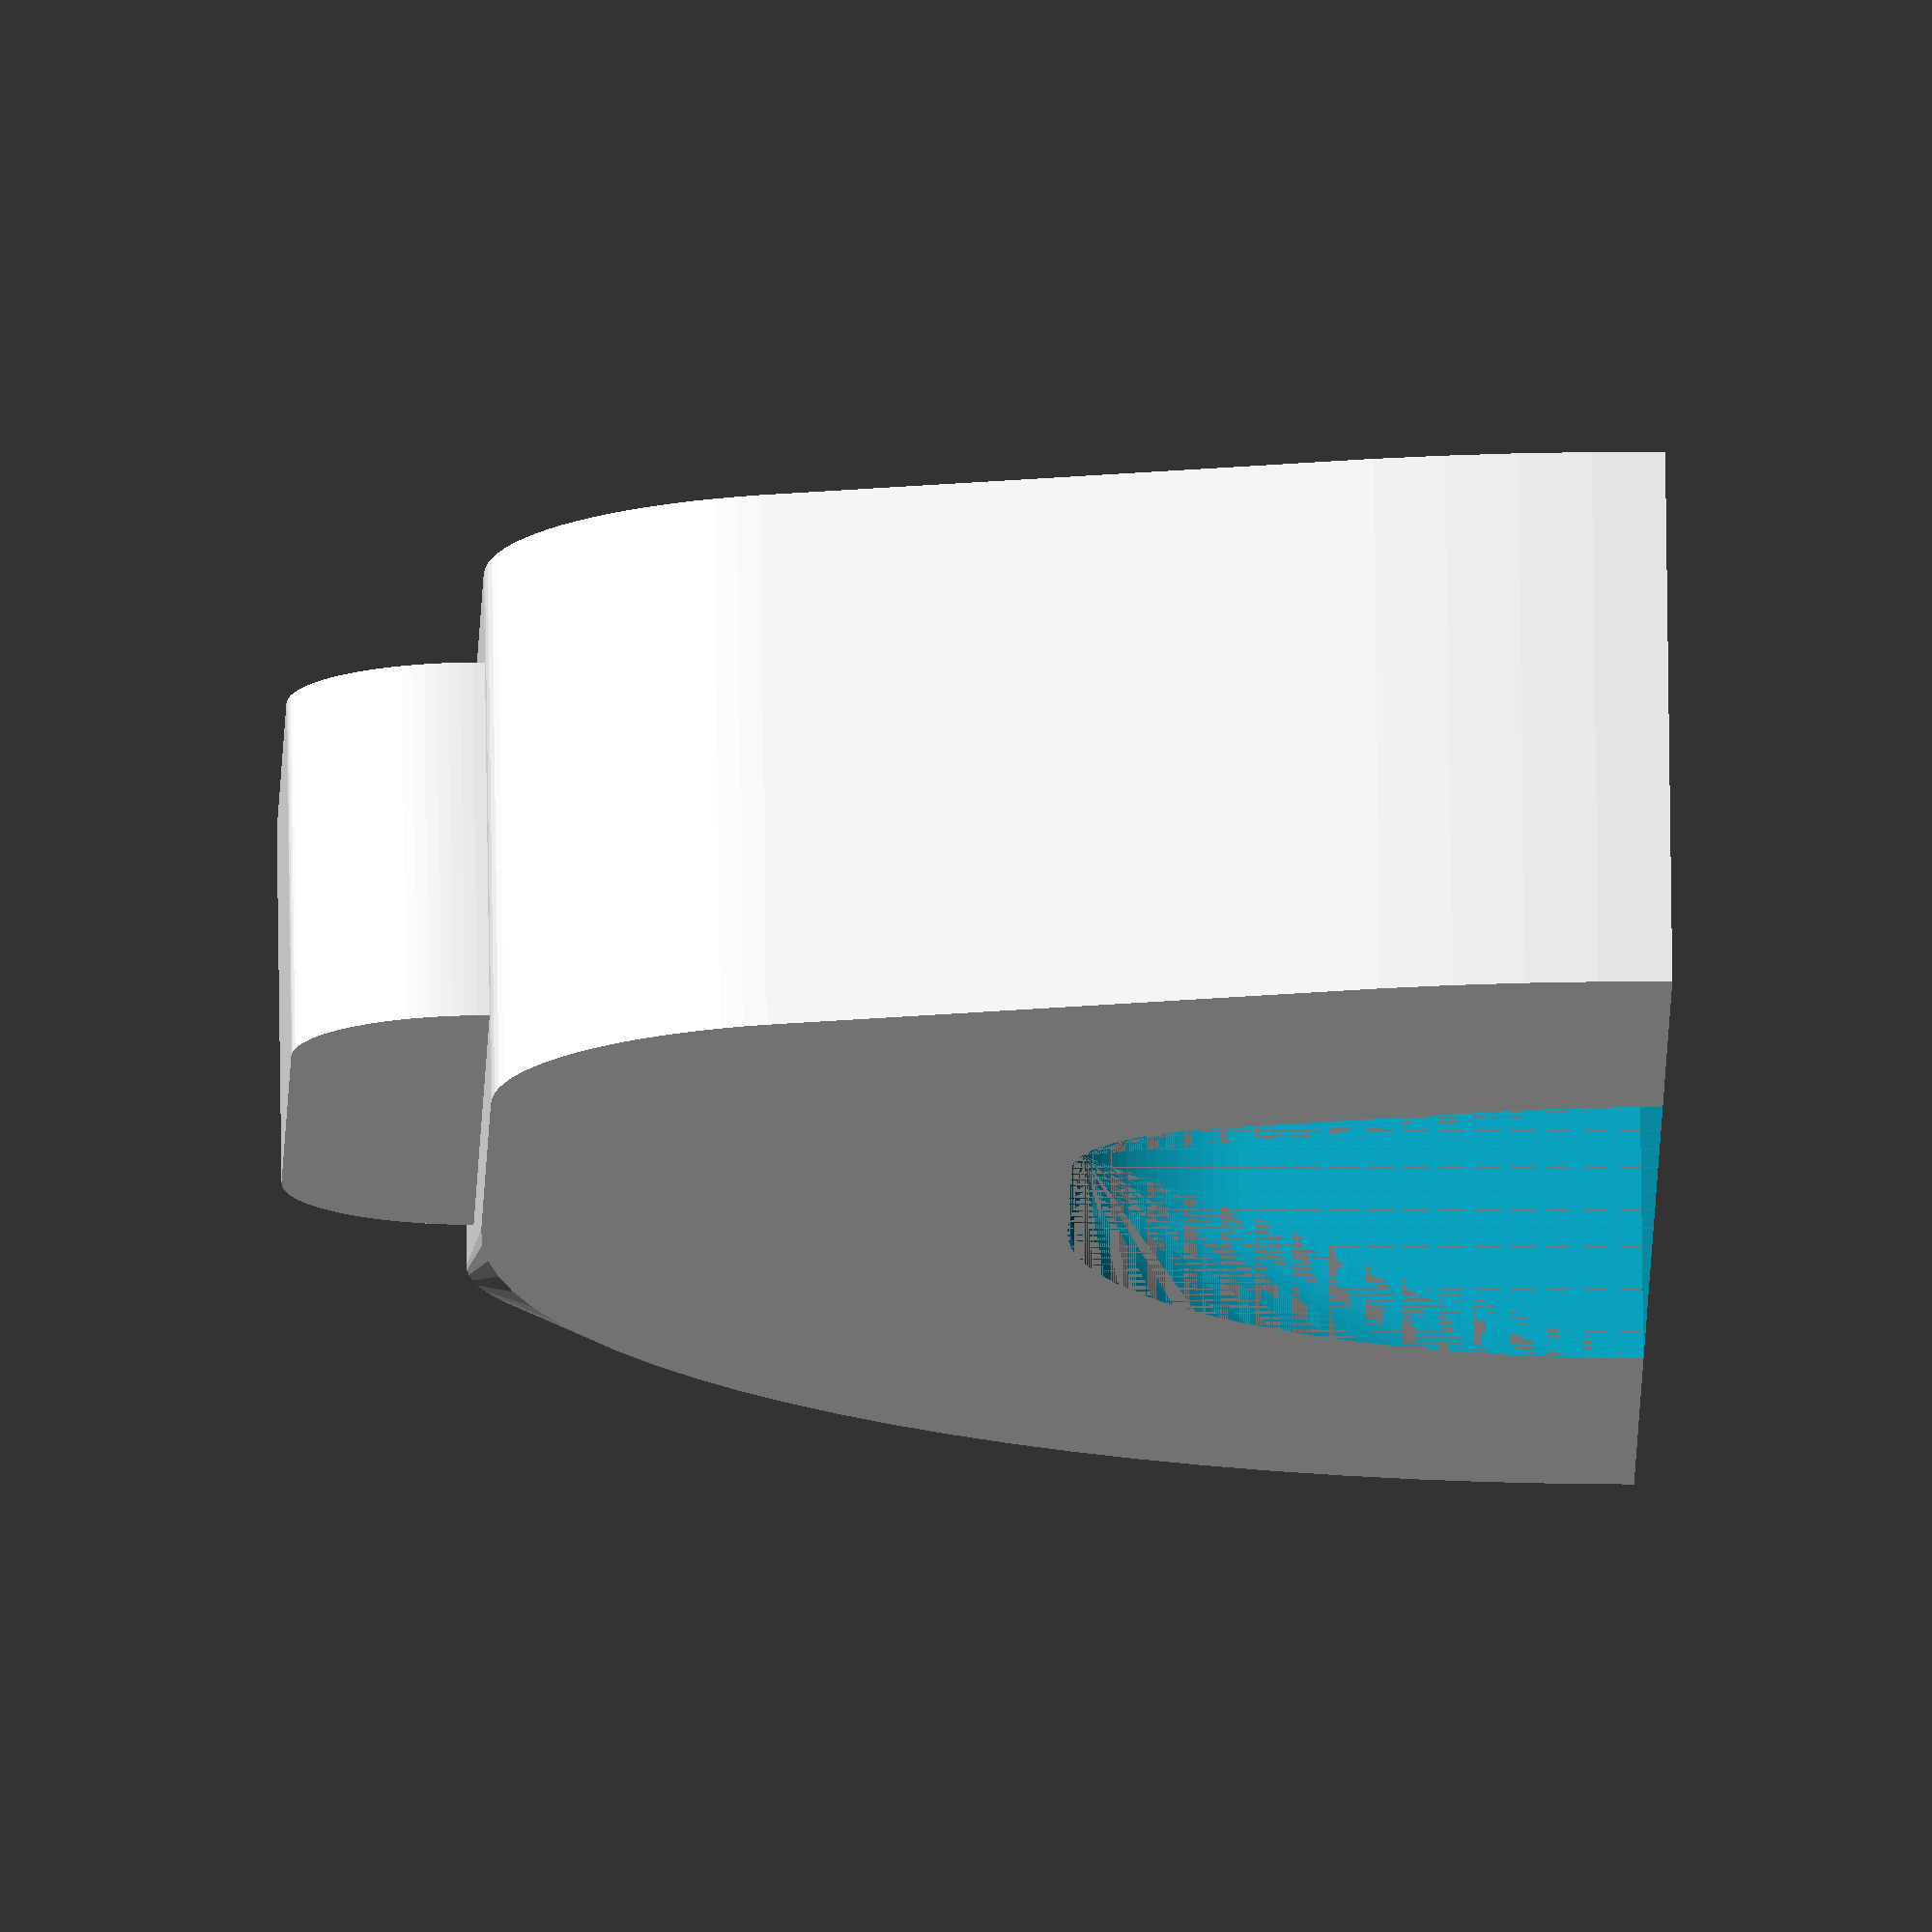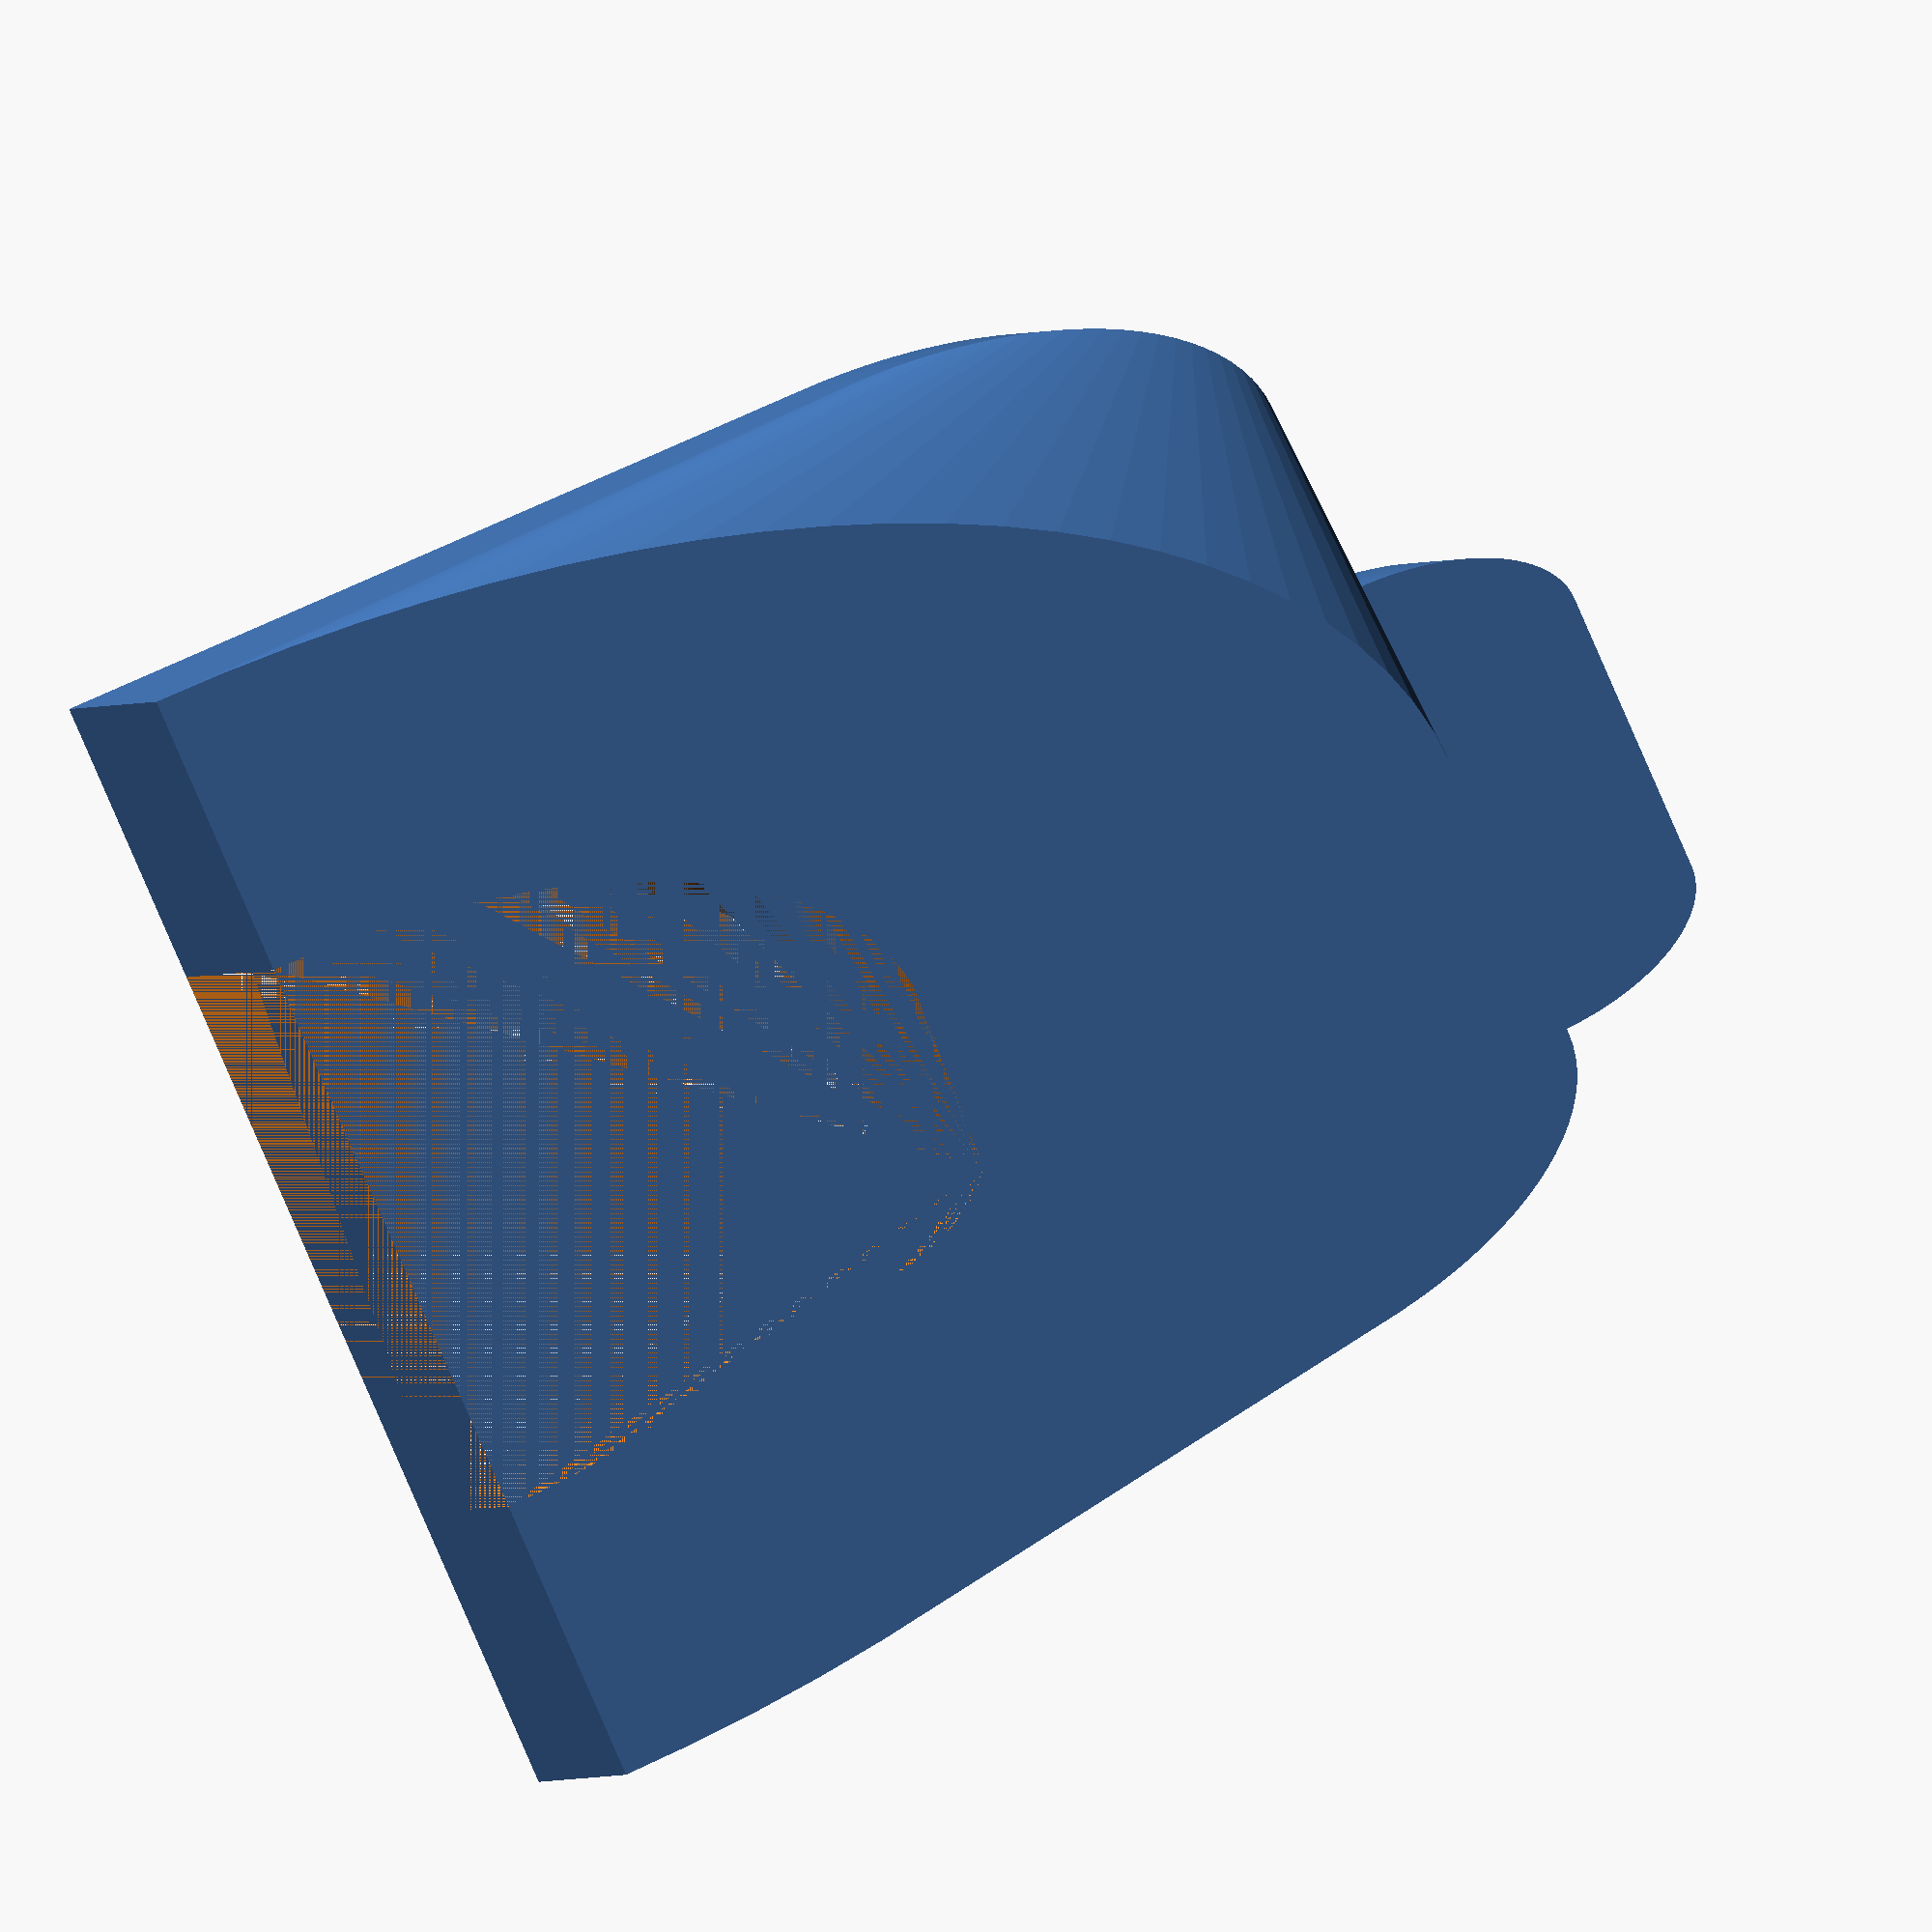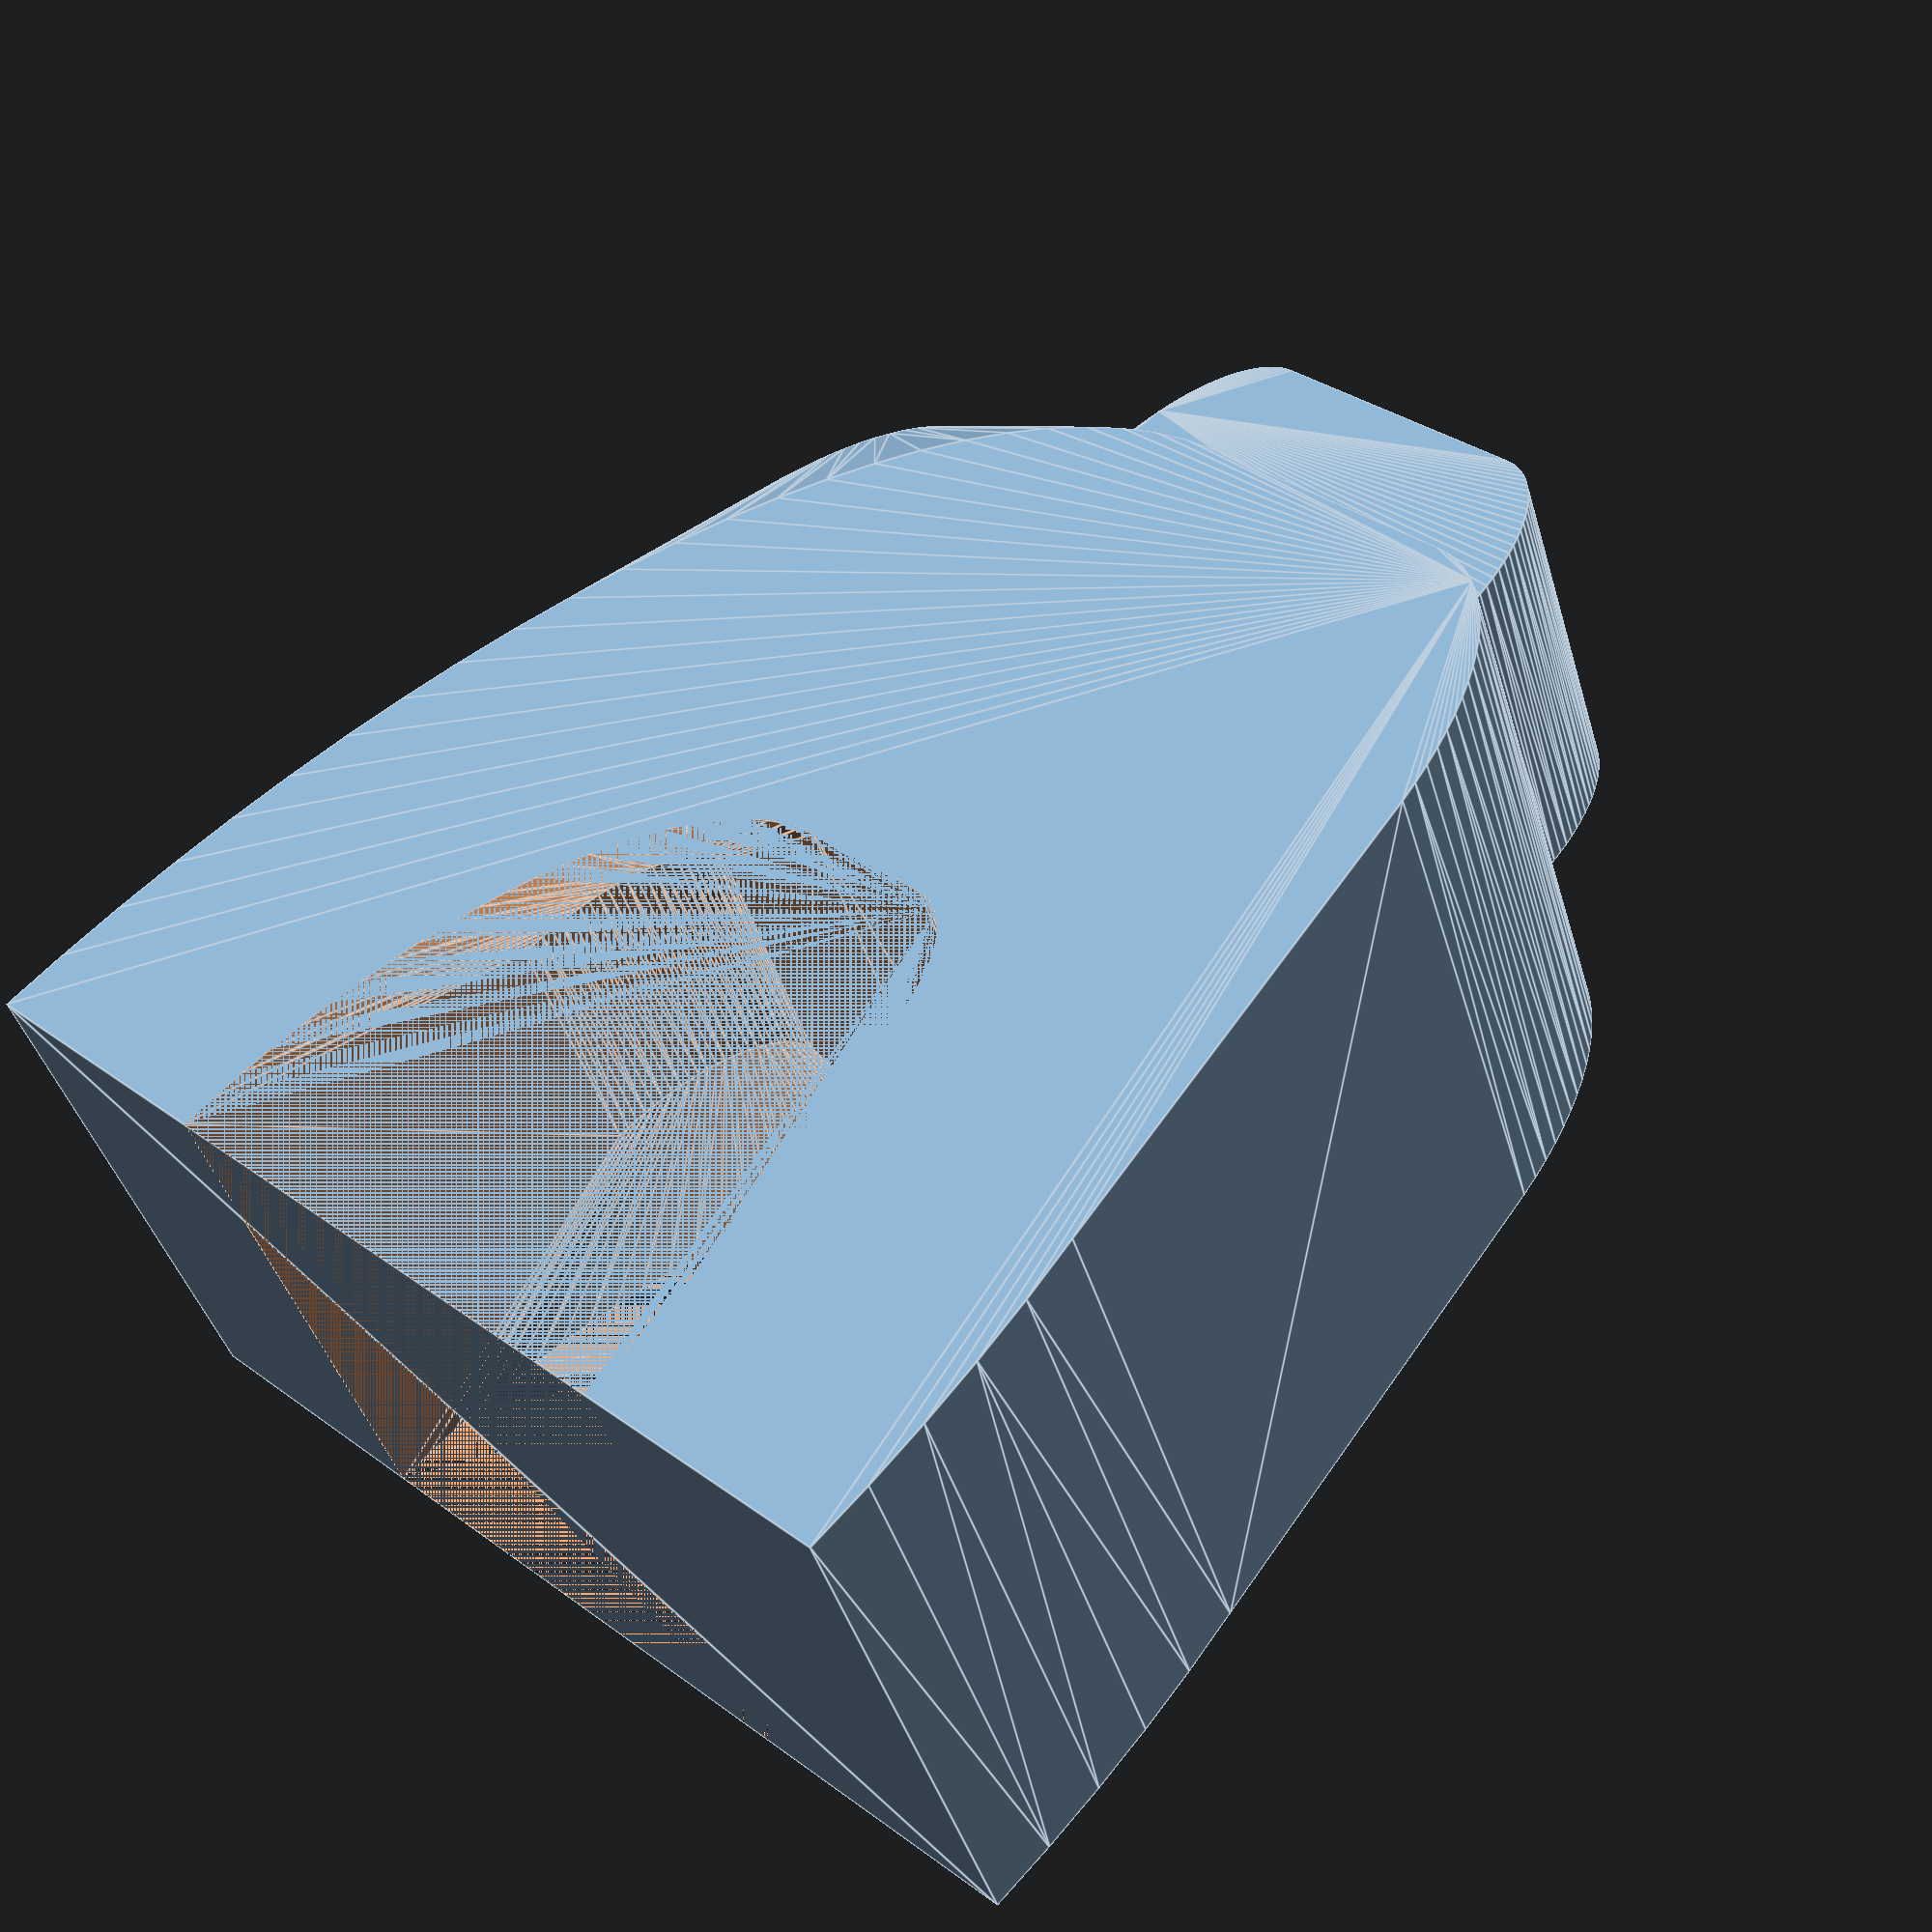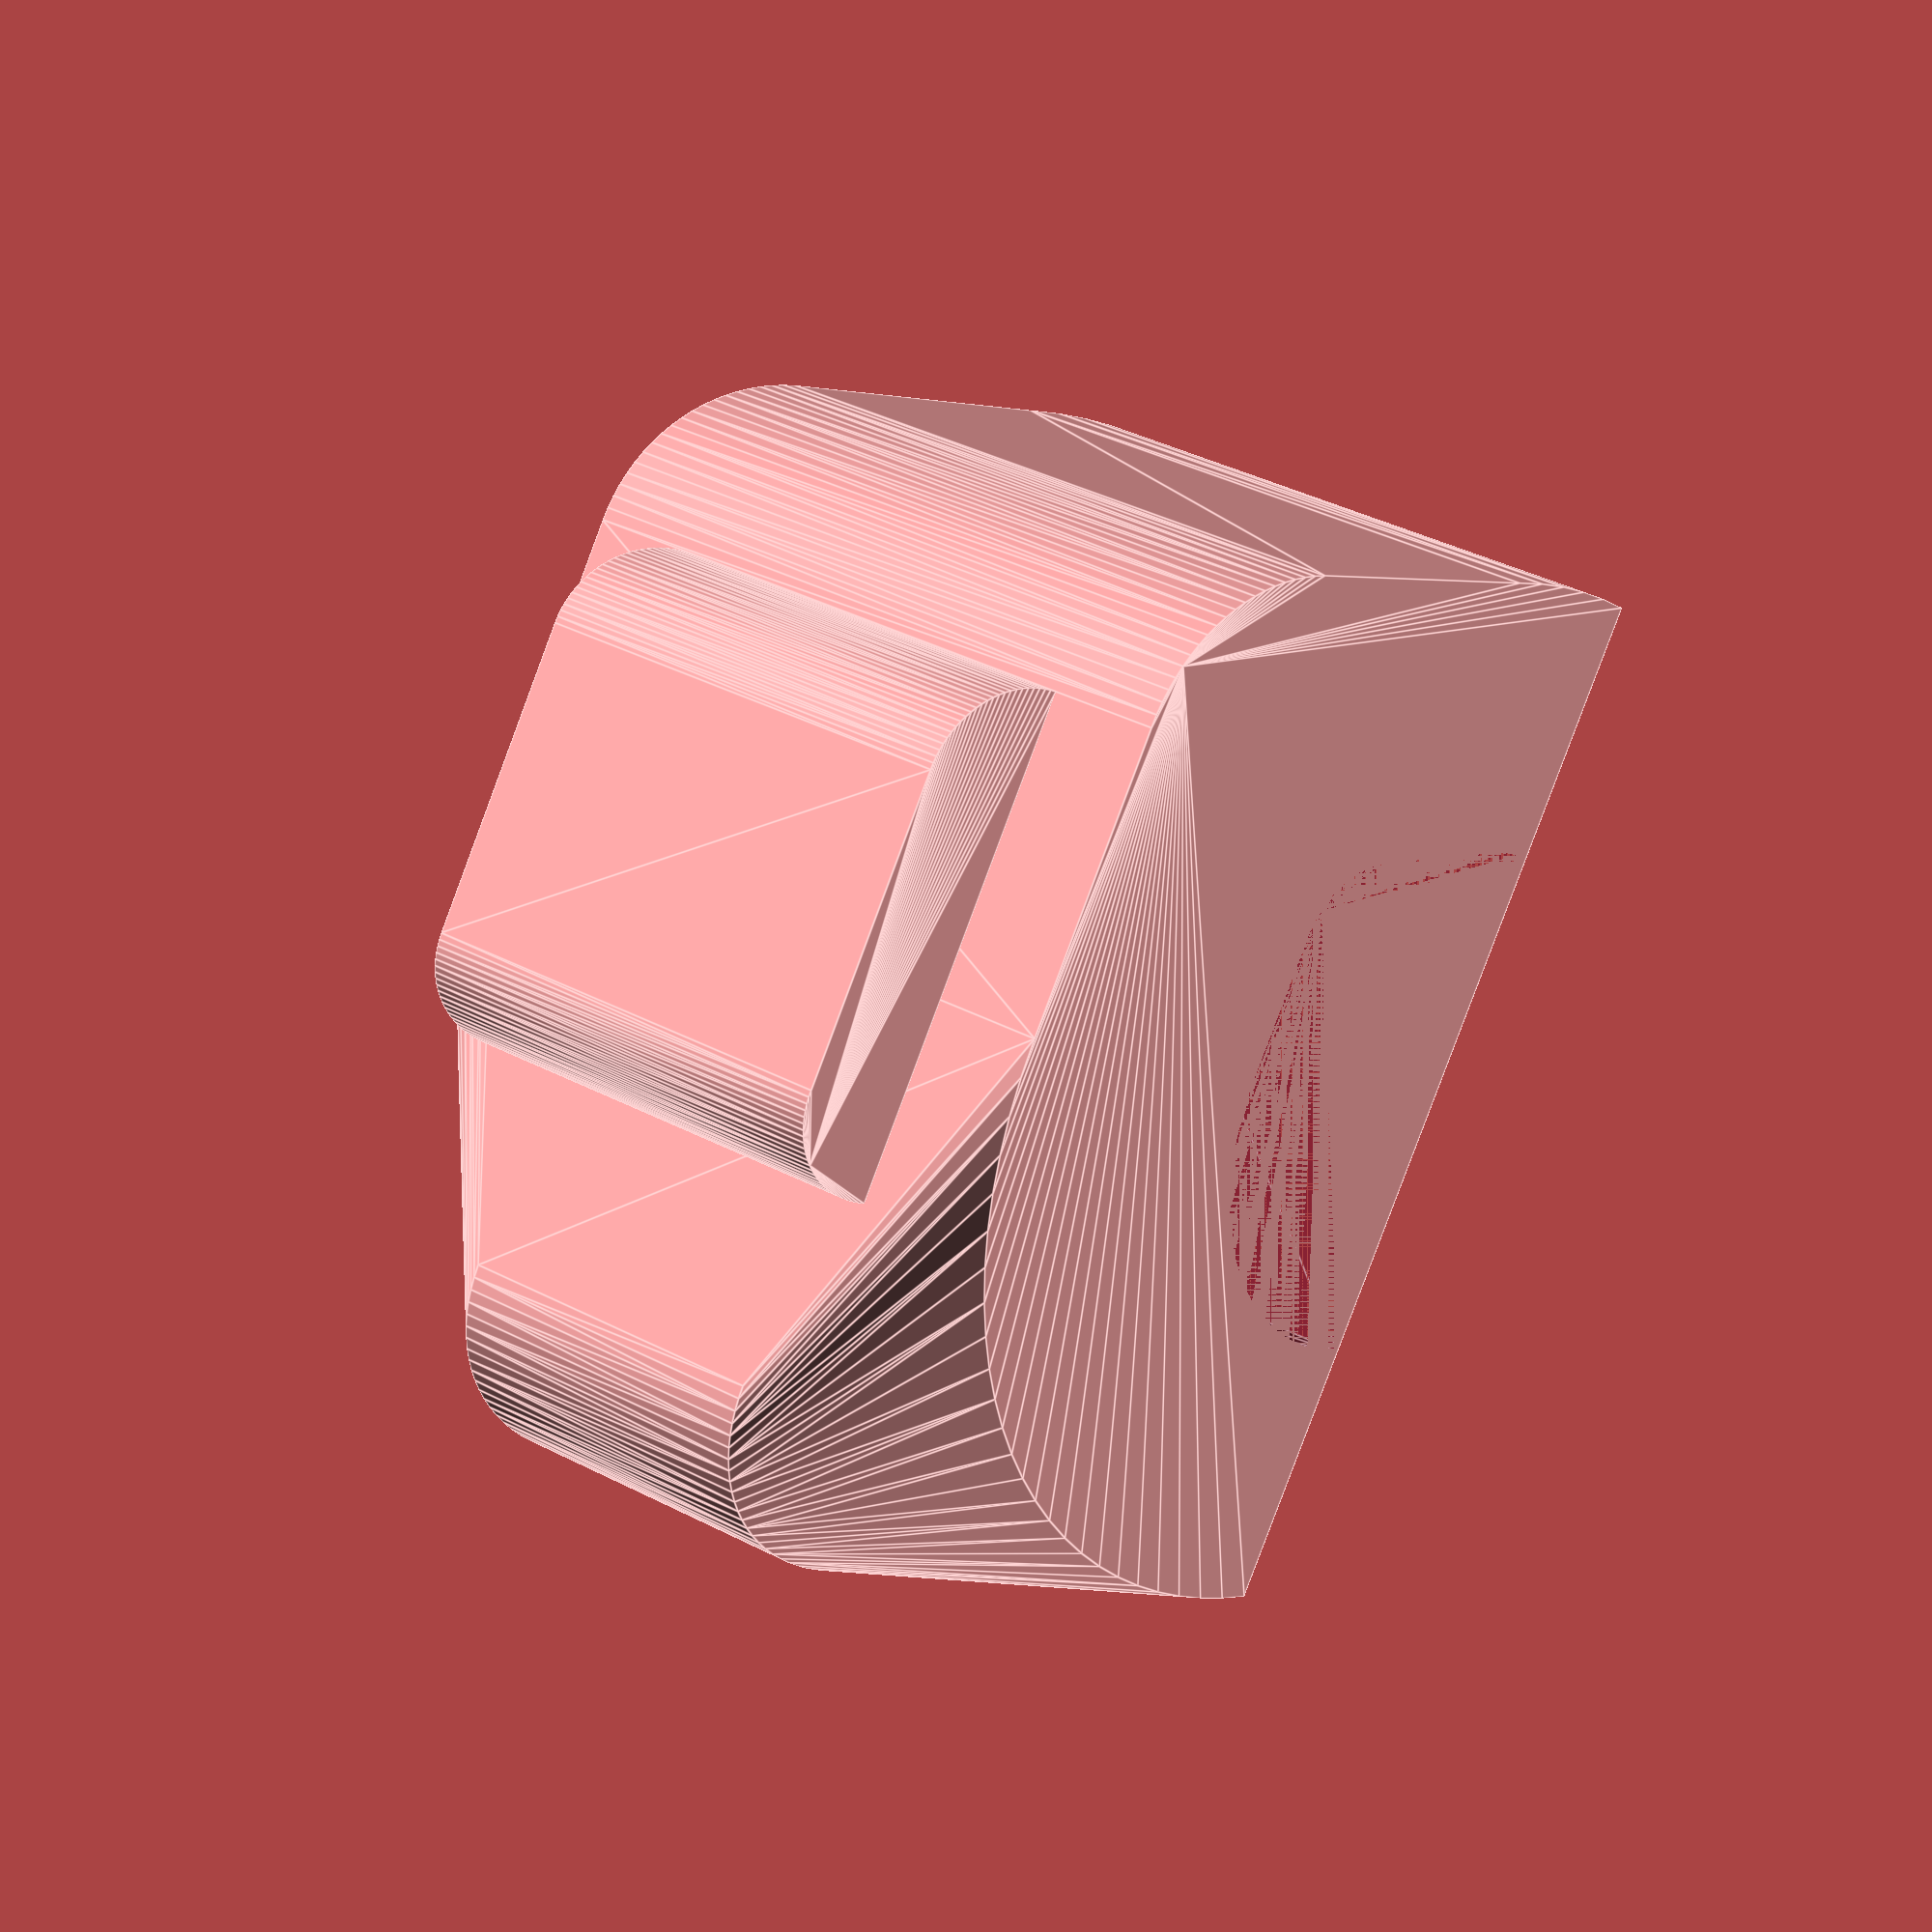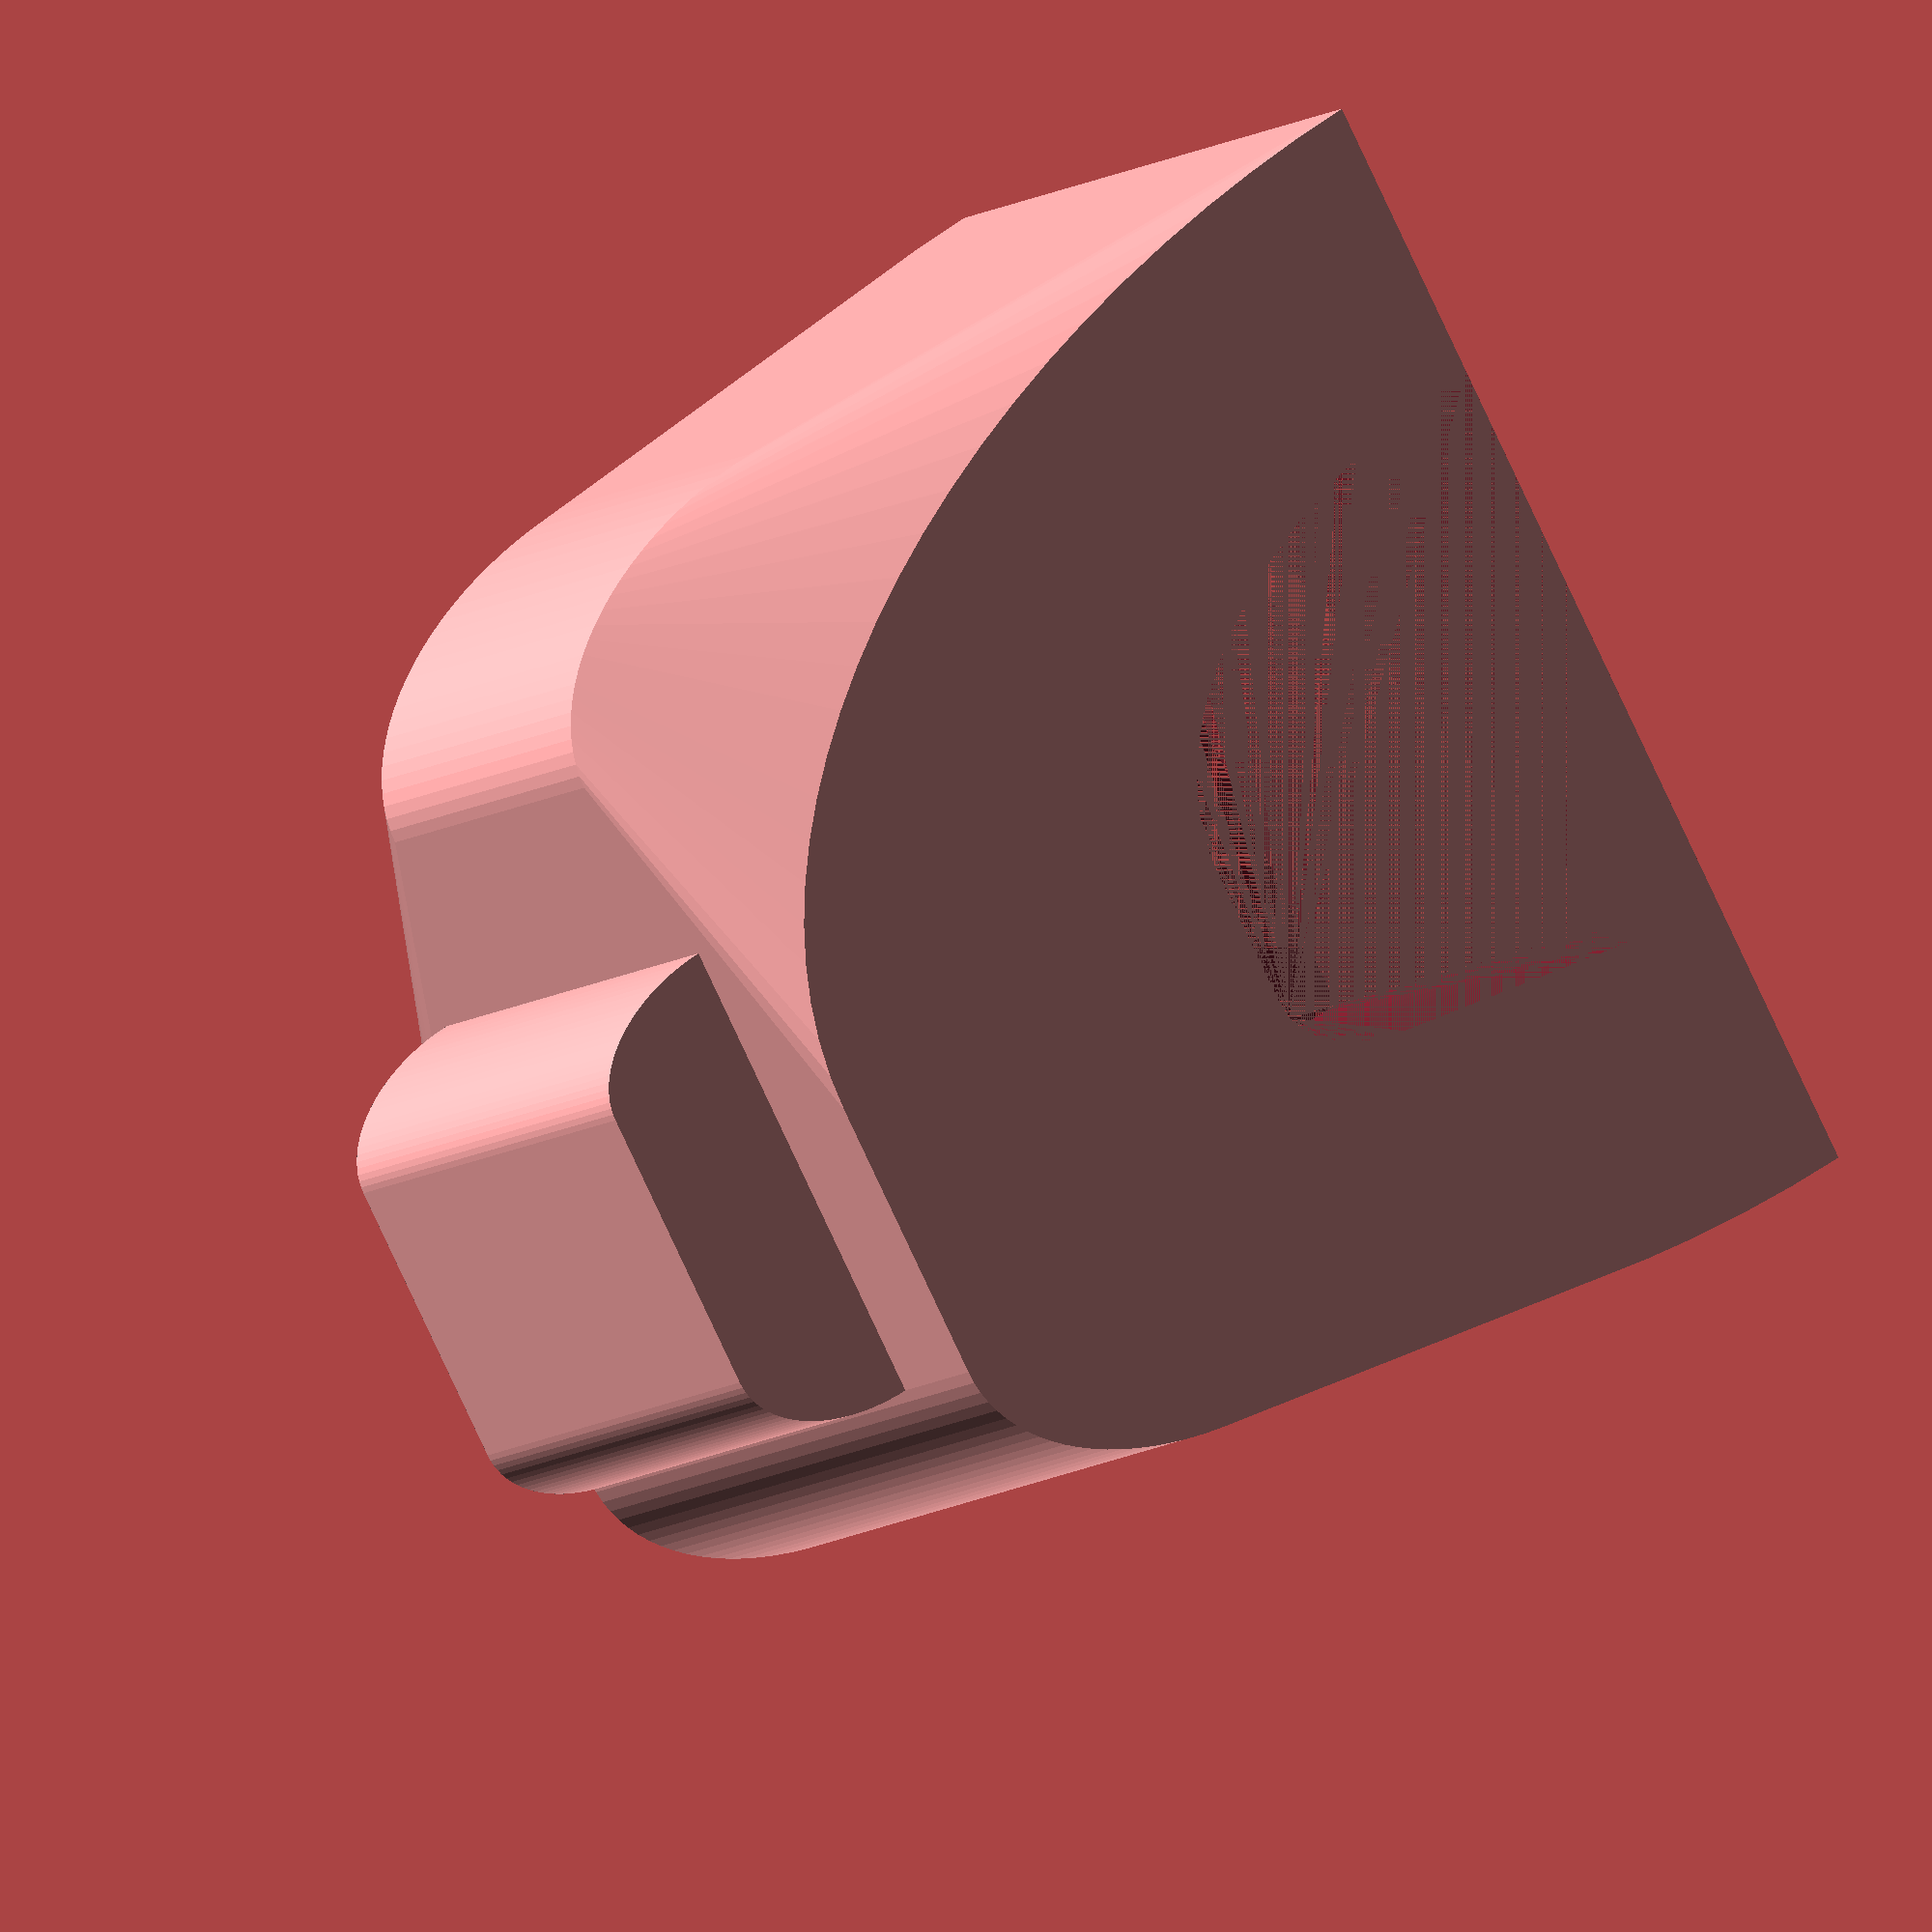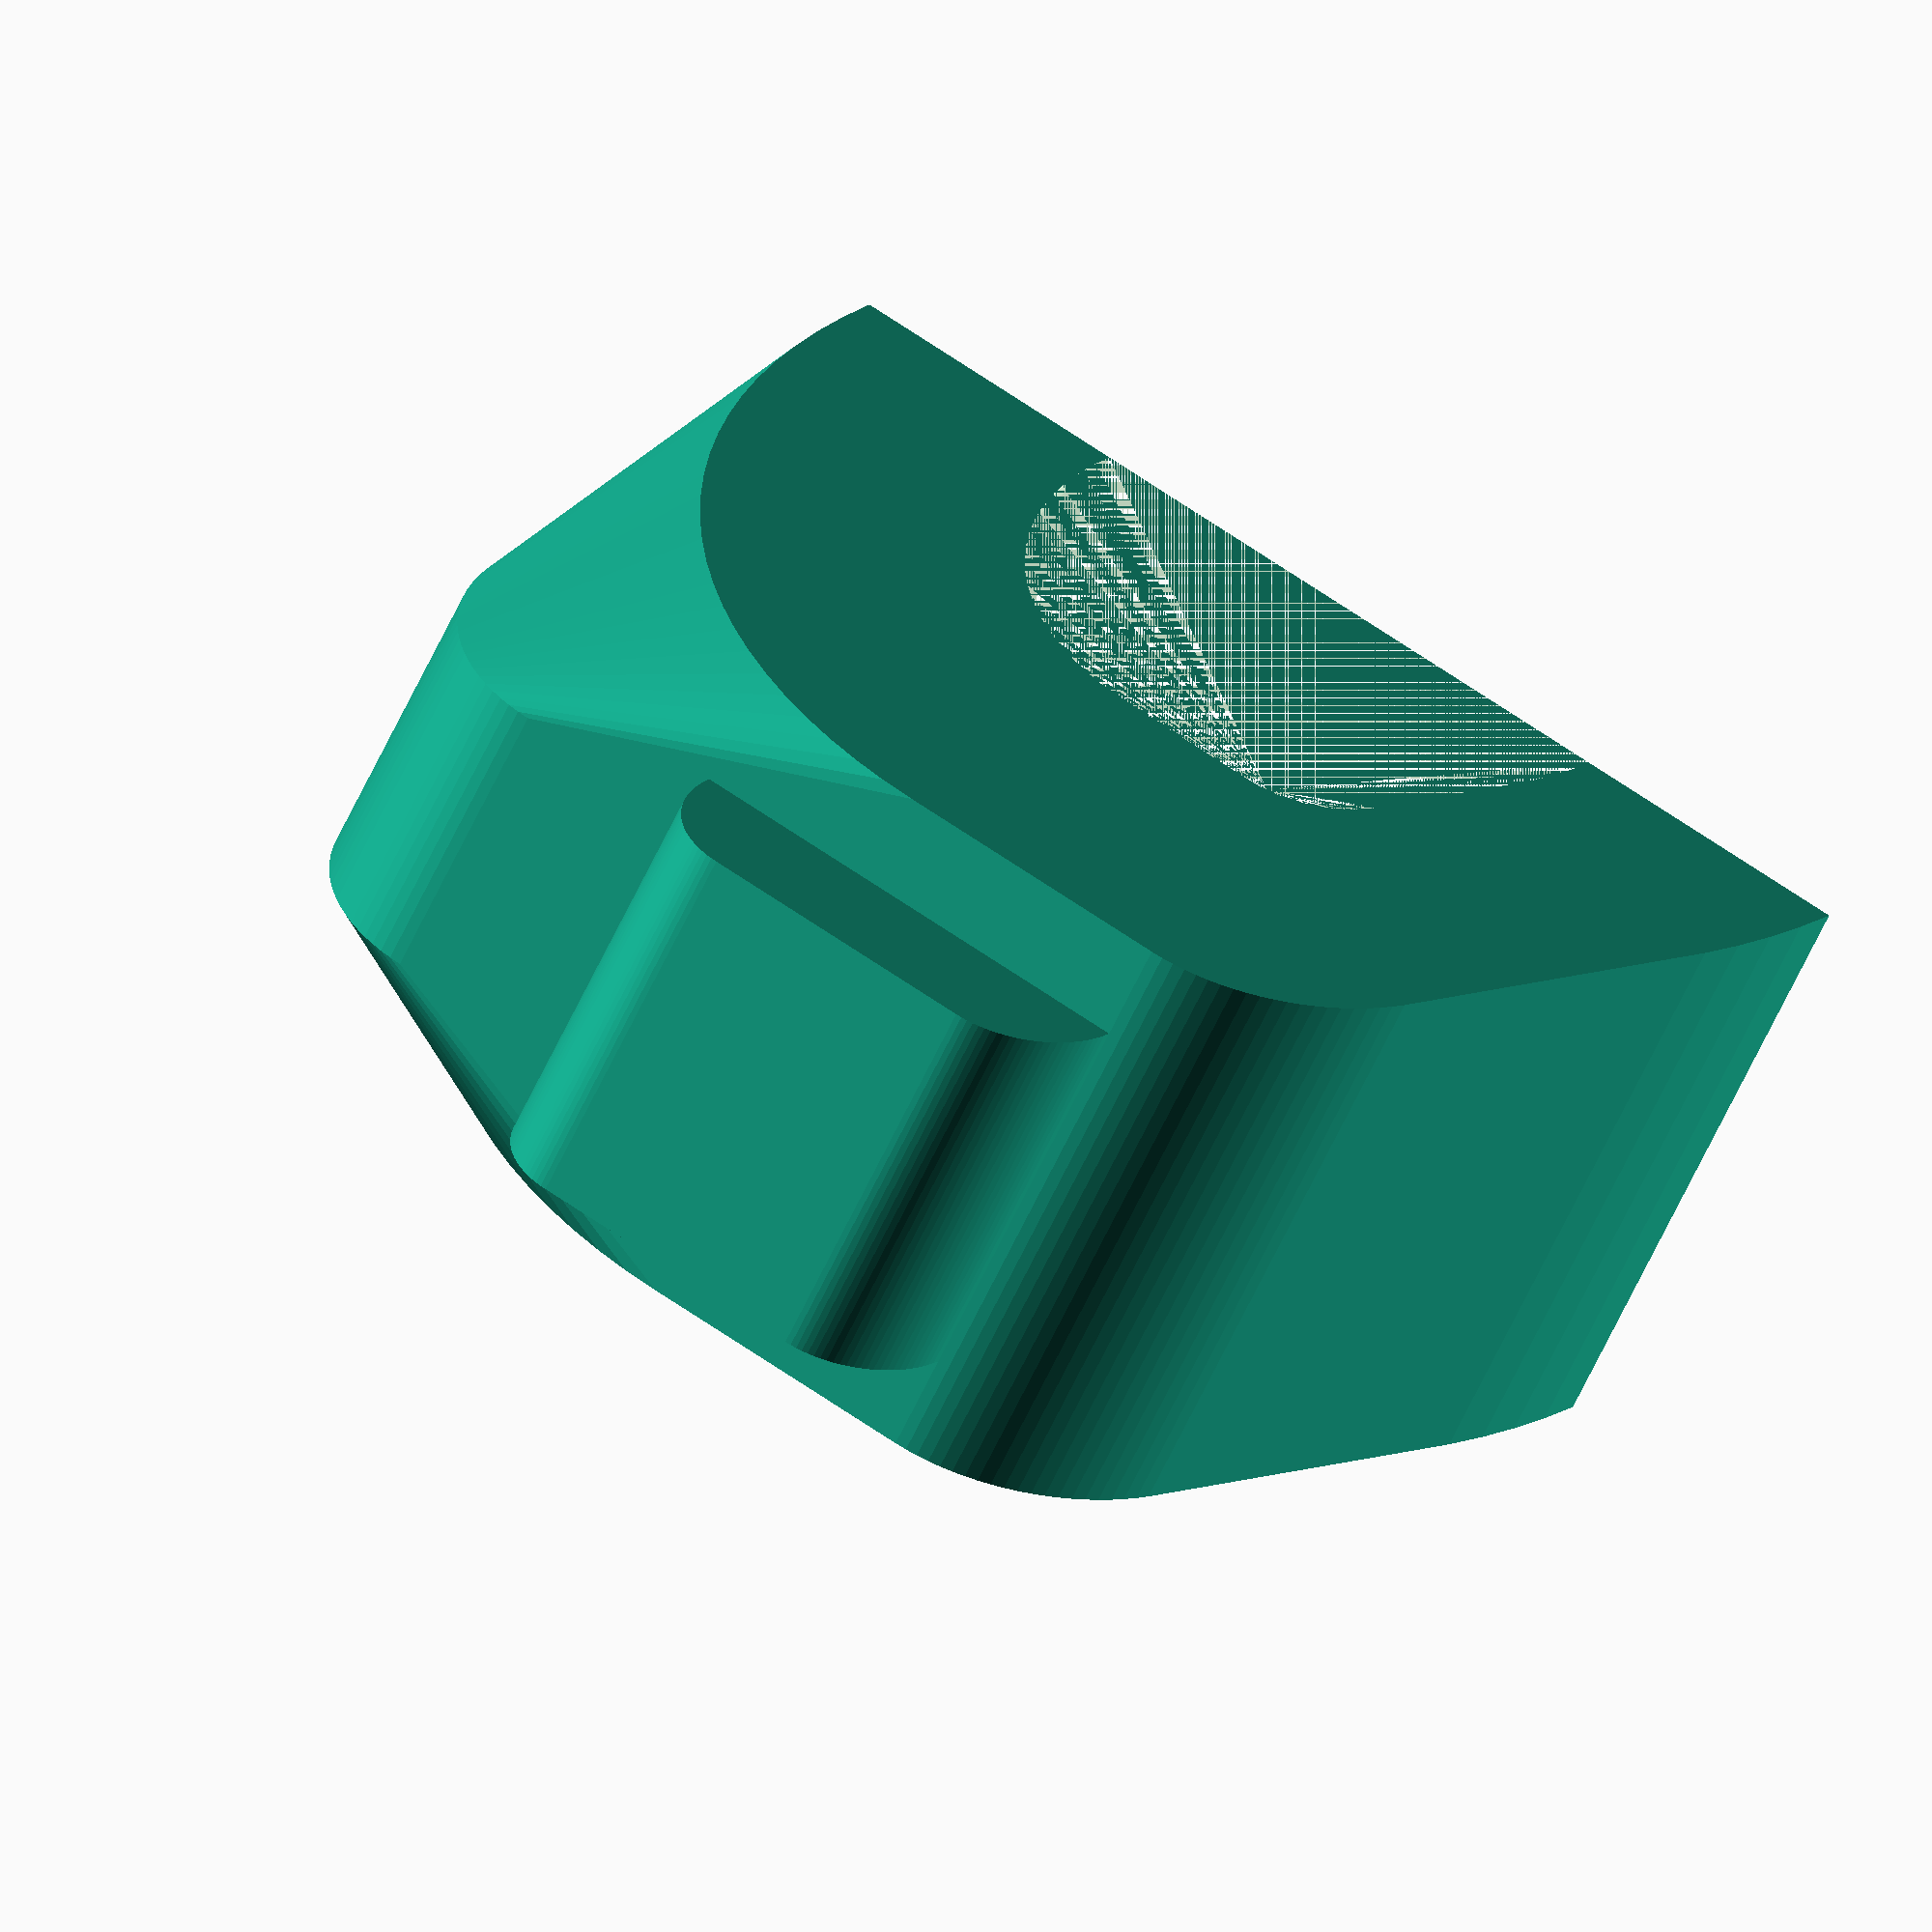
<openscad>
$fn=100;

//TODO 1 = 1mm
//need to multiply all numbers by 10 for cm

//UTILITY MODULES
module dome(d){
    difference(){
        sphere(d=d);
        translate([-d,-d,-d]){
            cube([d*2,d*2,d]);
        }
    }
}
//dome(10);
module half_cylinder(d,h){
    difference(){
        translate([-h/2,0,0])
        rotate([0,90,0])
            cylinder(d=d,h=h);
        translate([-d,-d,-d]){
            cube([d*2,d*2,d]);
        }
    }
}
//half_cylinder(10, 10);

//PIECE MODULES

module pawn(){
    cylinder(d1=20, d2=10, h=10);
    translate([0,0,10]){
        cylinder(d1=10, d2=15, h=10);
    }
    translate([0,0,20]){
        sphere(d=13.5);
    }
}
//pawn();

module alfil(){
    difference(){
        scale([10,10,20]){
            hull(){
                half_cylinder(3,1.5);
                translate([0,1,1]){
                    half_cylinder(1,0.75);
                }
                translate([0,-0.75,1]){
                    half_cylinder(1,1.5);
                }
            }
            hull(){
                translate([0,-0.5,1.5]){
                    half_cylinder(0.5,1);
                }
                translate([0,0.25,1.5]){
                    half_cylinder(0.5,1);
                }
            }
        }
        scale([10,5,10]){
            hull(){
                half_cylinder(3,1.5);
                translate([0,1,1]){
                    half_cylinder(1,0.75);
                }
                translate([0,-0.75,1]){
                    half_cylinder(1,1.5);
                }
            }
            
        }
    }
    
}
alfil();

module mann(){
    scale([10,10,10]){//mm => cm
        cylinder(d1=2, d2=1, h=2);
        translate([0,0,2]){
            cylinder(d1=1, d2=1.5, h=1);
        }
        difference(){
            translate([0,0,3]){
                cylinder(d=1, h=1);
            }
            union(){
                for(a=[0:45:360]){//make cutout cones every 45 deg around edge
                    //cutout from top down
                    translate([sin(a)/2,cos(a)/2,3.5]){
                        cylinder(d1=0,d2=0.25, h=0.5);
                    }
                    //offset by 45/2 cutout from base up
                    translate([sin(a+22.5)/2,cos(a+22.5)/2,3]){
                        cylinder(d1=0.25,d2=0, h=0.5);
                    }
                }
            }
        }
    }
}
//mann();

module wazir(){//jester look
    scale([10,10,10]){
        //TODO maybe parameterize it for 2,3,4 jester jangles
        cylinder(d1=2, d2=0.75, h=2);
        translate([0,0,2]){
            cylinder(d1=0.75, d2=1.5, h=1);
        }
        
        //jester floppy things
        translate([-0.9,0,0.5]){
            cylinder(d1=0.1,d2=0.75, h=2.5);
            sphere(d=0.5);
            translate([0,0,2.5]){
                dome(d=0.75);
            }
        }
        translate([0.9,0,0.5]){
            cylinder(d1=0.1,d2=0.75, h=2.5);
            sphere(d=0.5);
            translate([0,0,2.5]){
                dome(d=0.75);
            }
        }
        translate([0,-0.75,0.5]){
            cylinder(d1=0.1,d2=0.75, h=2.5);
            sphere(d=0.5);
            translate([0,0,2.5]){
                dome(d=0.75);
            }
        }
        
        //top of hat
        //hull(){
        //    translate([0,0,2]){
        //        cylinder(d1=0.75, d2=1.5, h=1);
        //    }
        //}
        hull(){
            translate([0,0,3.5]){
                scale([1,0.5,1])
                dome(1.5);
            }
            translate([0.9,0,3]){
                dome(0.75);
            }
            translate([-0.9,0,3]){
                dome(0.75);
            }
            
        }
        
        hull(){//rear jangley thing
            translate([0,0,3.5]){
                scale([1,0.5,1])
                dome(1.5);
            }
            translate([0,-0.75,3]){
                dome(0.75);
            }
        }
        
        hull(){
            translate([0,0,3.5]){
                scale([1,0.5,1])
                dome(1.5);
            }
            translate([0,0,2]){
                cylinder(d1=0.75, d2=1.5, h=1);
            }
        }
    }
}
//wazir();


module watchtower_rook(){
    scale([10,10,10]){
        $fn=6;
        cylinder(d1=2, d2=1.75, h=2);
        translate([0,0,2]){
            cylinder(d1=1.75, d2=2.5, h=0.5);
        }
        translate([0,0,2.5]){
            cylinder(d=2.5, h=0.5);
        }
        translate([0,0,3]){
            cylinder(d1=2.5, d2=0, h=1);
        }
    }
    
}
//watchtower_rook();
</openscad>
<views>
elev=185.0 azim=69.6 roll=92.0 proj=o view=wireframe
elev=109.3 azim=249.6 roll=295.3 proj=o view=wireframe
elev=117.6 azim=291.4 roll=318.1 proj=p view=edges
elev=4.8 azim=202.3 roll=22.8 proj=p view=edges
elev=148.2 azim=146.7 roll=140.5 proj=o view=solid
elev=350.0 azim=298.1 roll=21.9 proj=o view=solid
</views>
